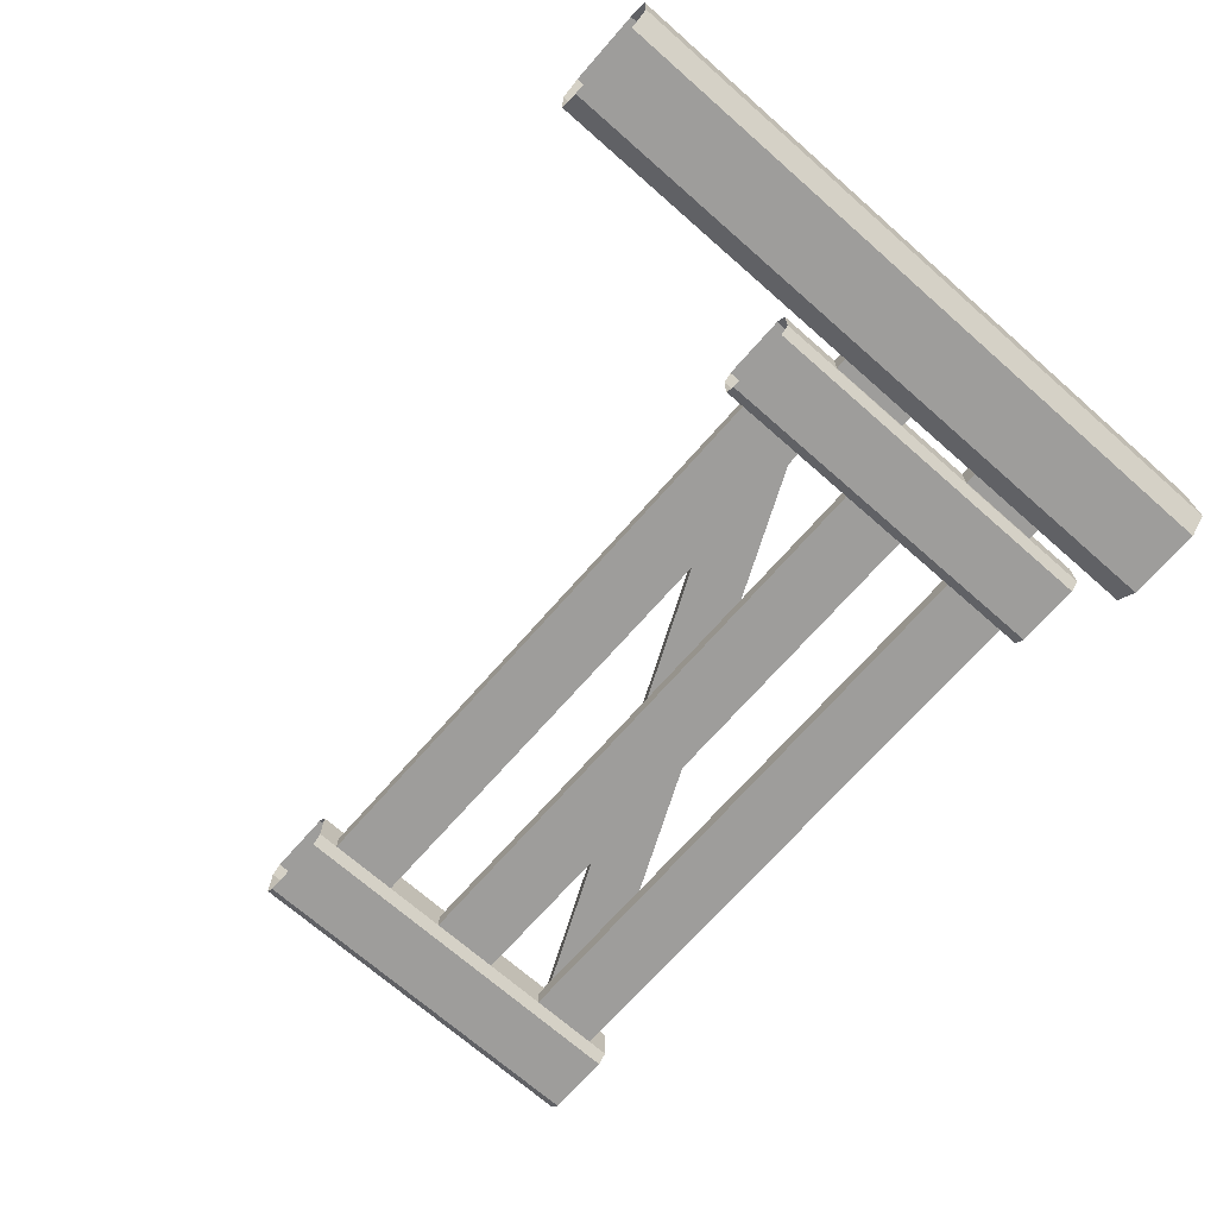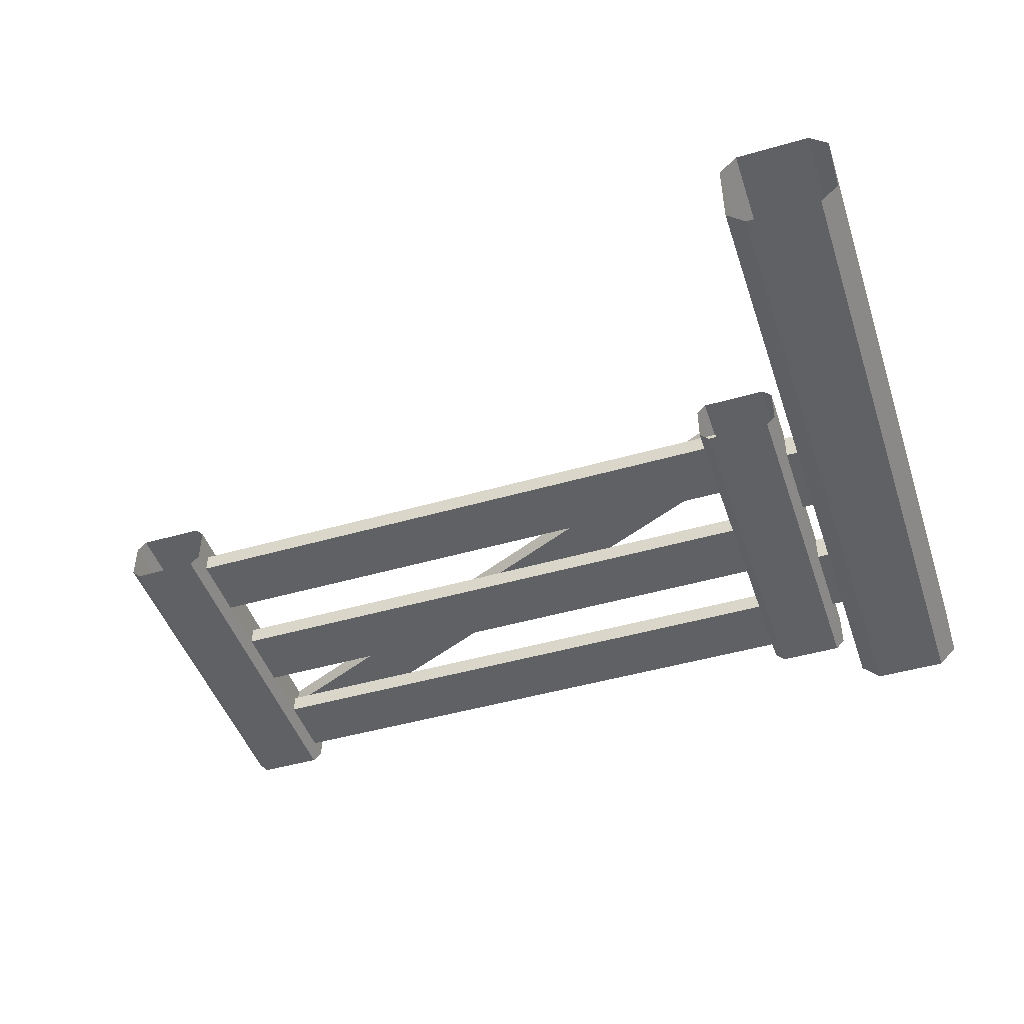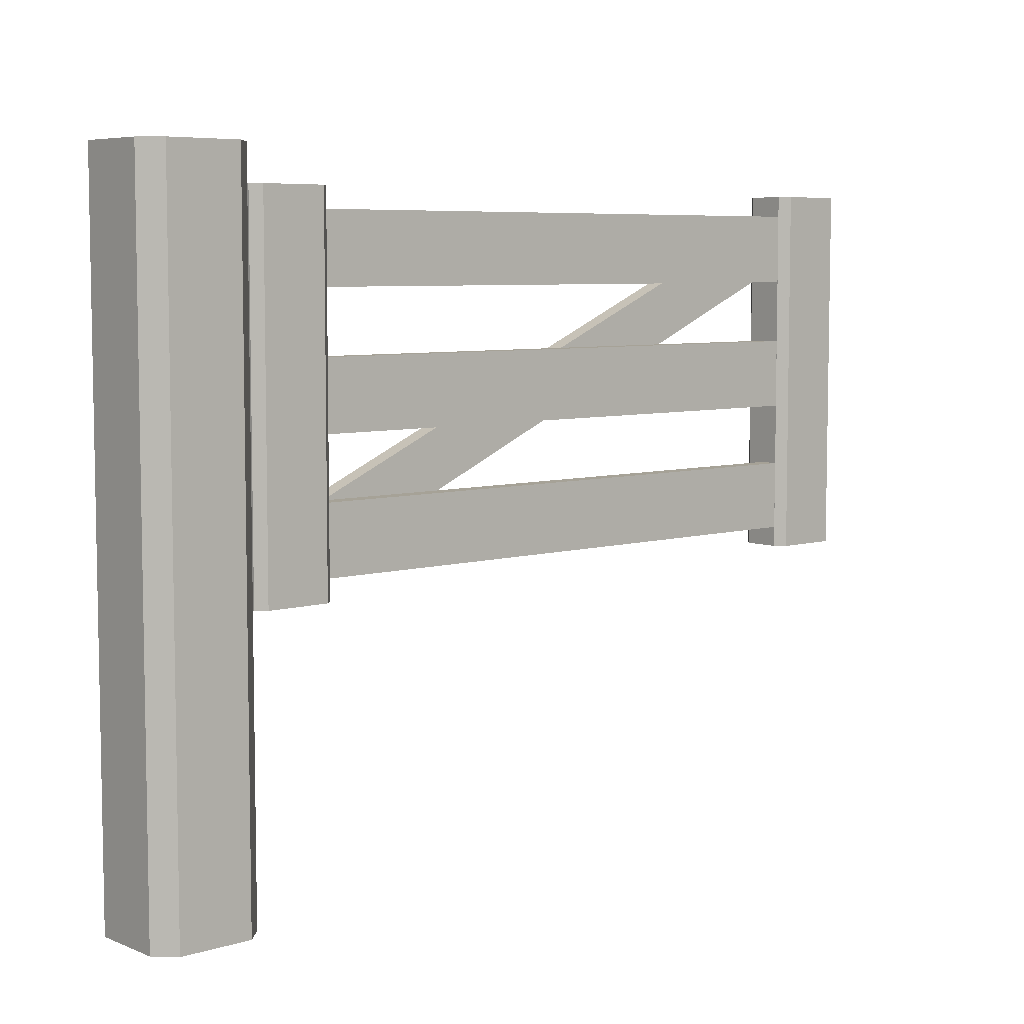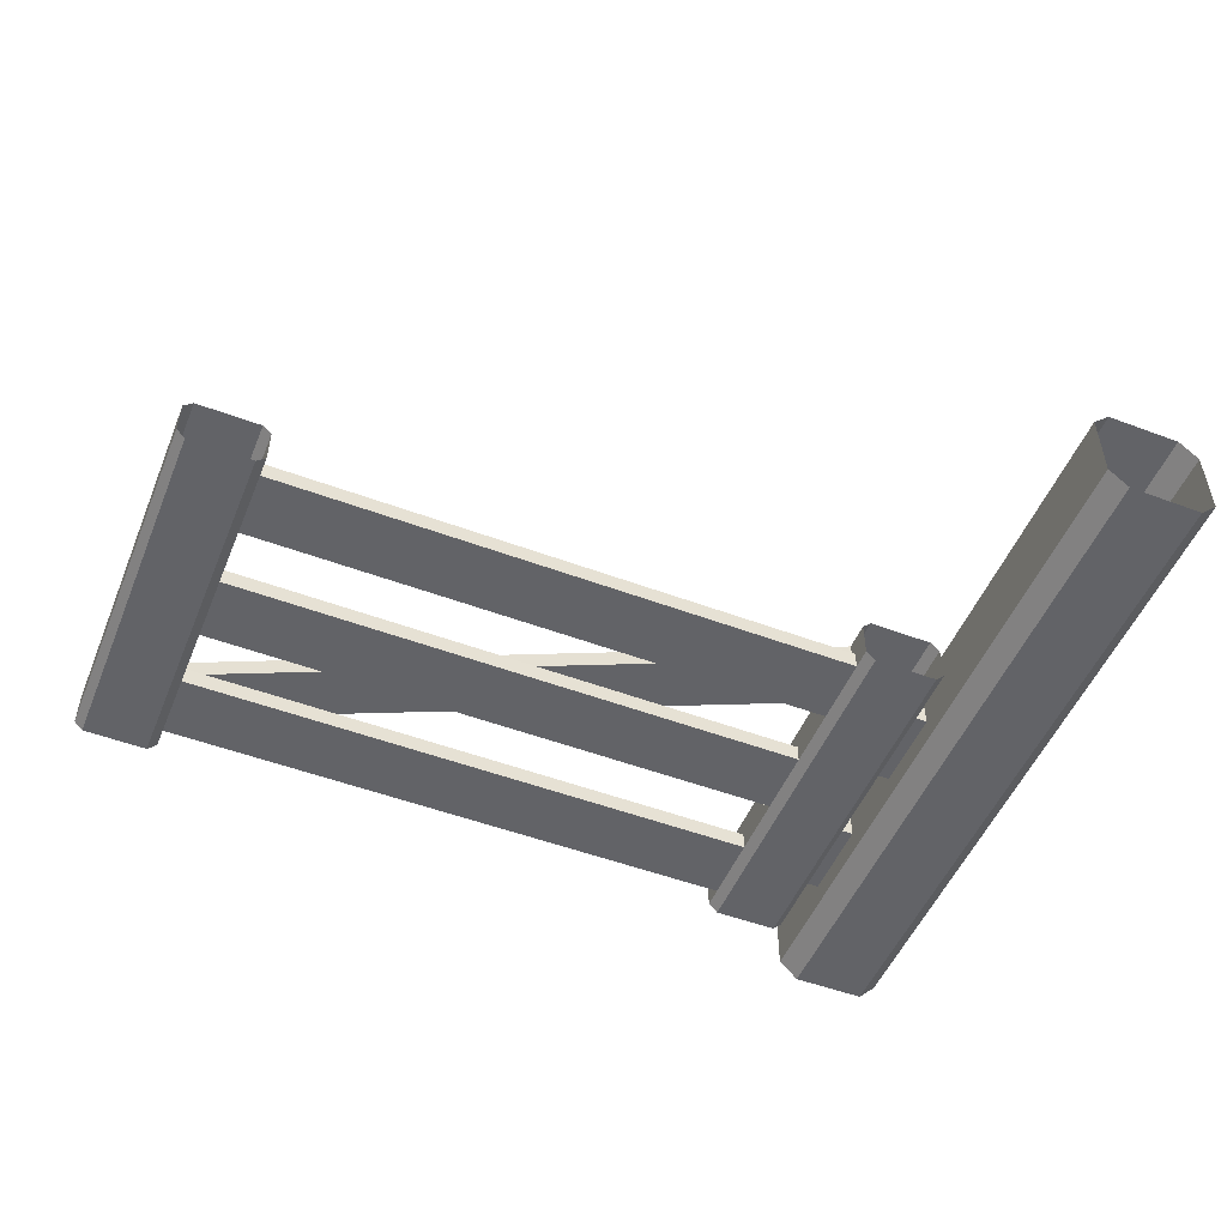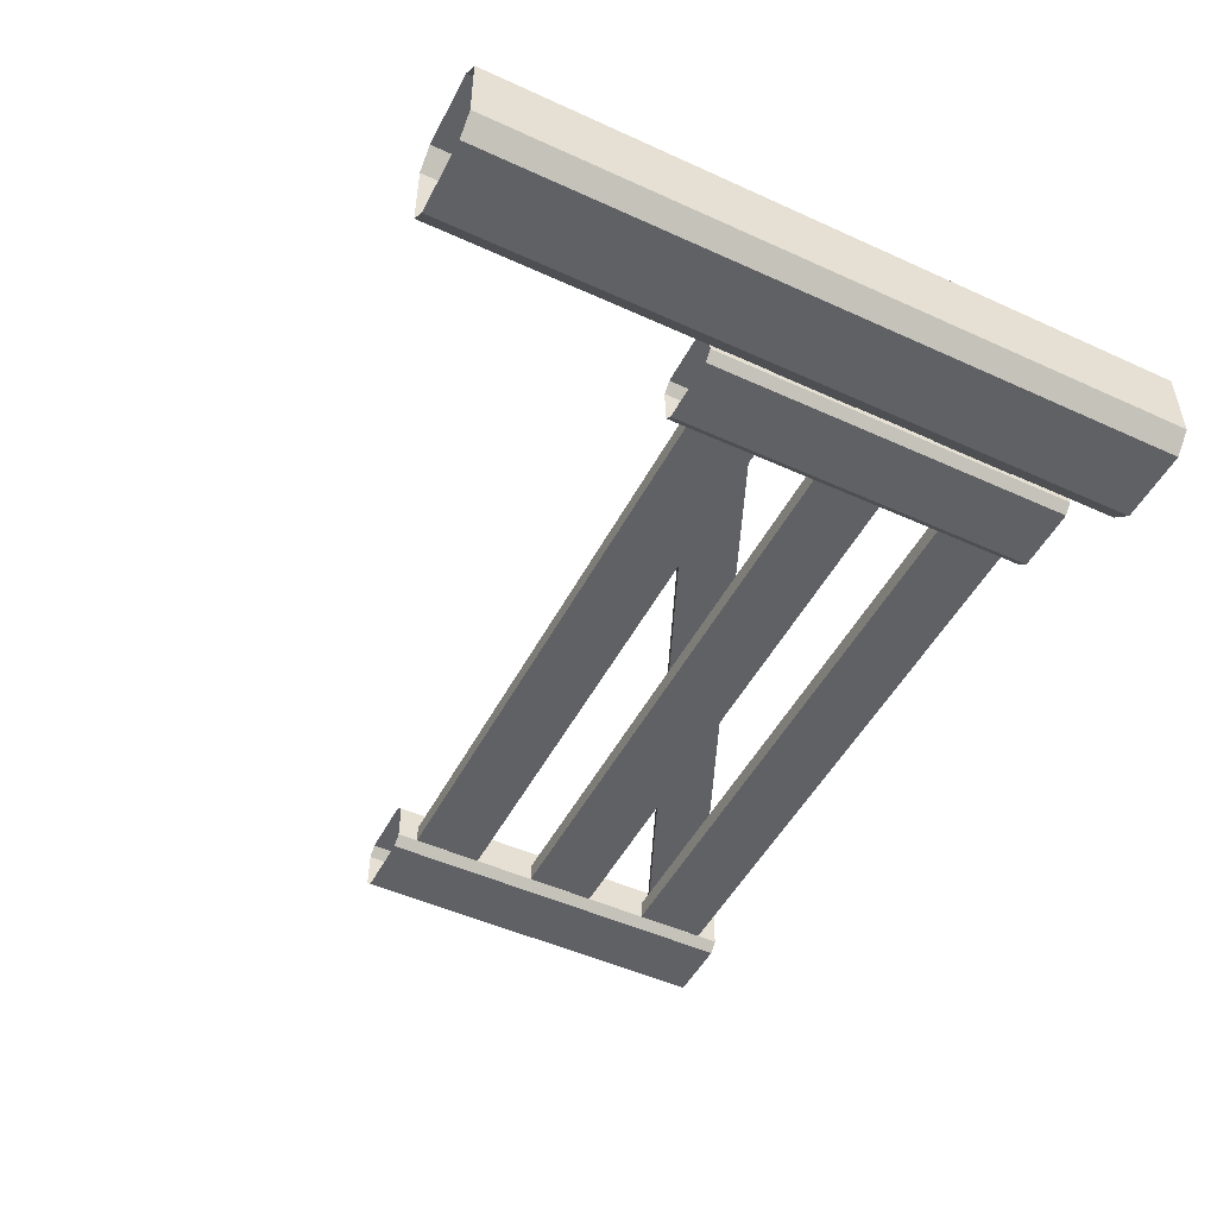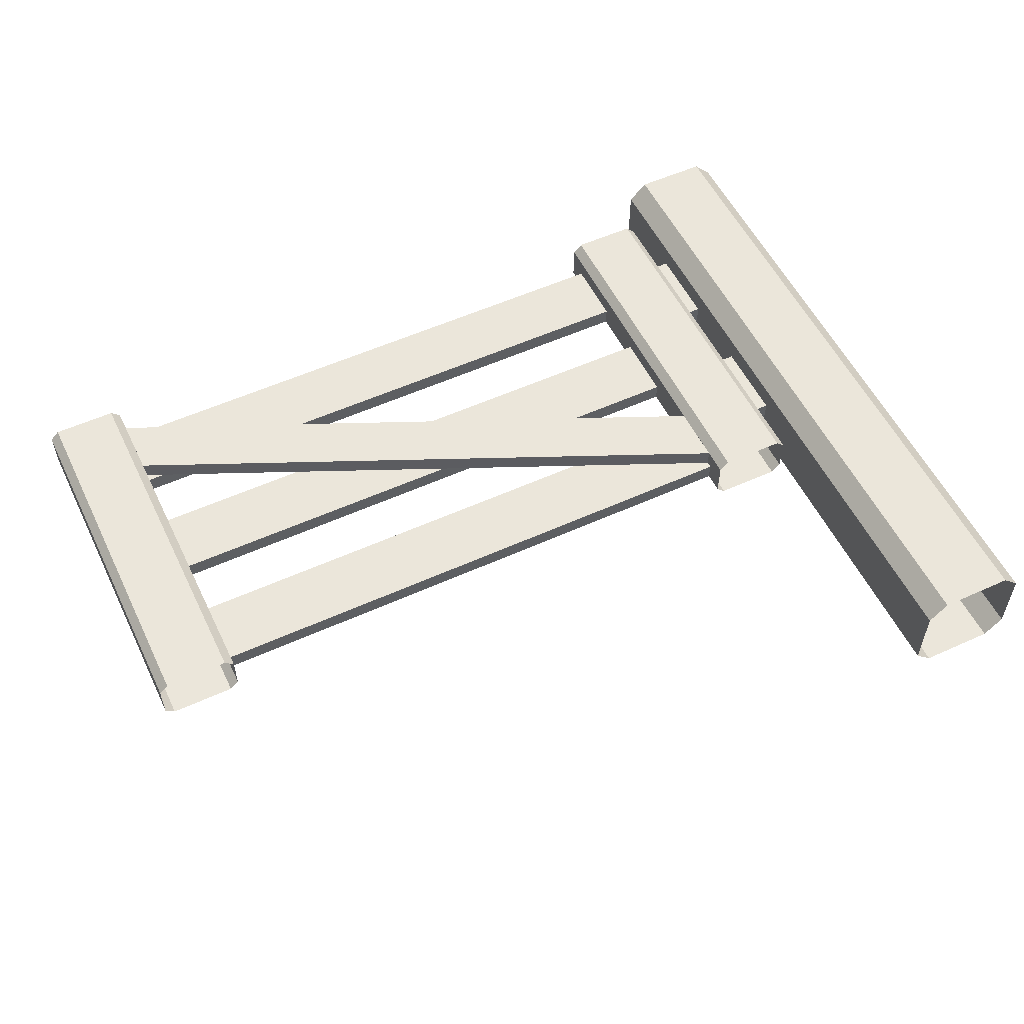
<metadata>
{"format":"obj","ext":"obj","renderer":"f3d","projection":"perspective","resolution":1024,"background":"white","views":[{"elev":-70.6,"azim":48.7,"up":"+Z"},{"elev":-46.5,"azim":18.2,"up":"+Z"},{"elev":6.5,"azim":138.9,"up":"+Y"},{"elev":-51.0,"azim":-22.2,"up":"+Z"},{"elev":-49.3,"azim":63.2,"up":"+Z"},{"elev":55.0,"azim":-25.6,"up":"+Z"}]}
</metadata>
<code>
o Fence_Gate_Crossrail
g Fence_Gate_Crossrail
v -0.85 1.15 -0
v -0.85 1.15 0.03333
v 0.225 0.6703 0.03333
v 0.225 0.6703 -0
v -0.85 1.041 -0
v 0.225 0.5612 -0
v -0.85 1.041 0.03333
v 0.225 0.5612 0.03333
f 1 2 3
f 1 3 4
f 4 6 5
f 4 5 1
f 6 8 5
f 8 7 5
f 2 7 3
f 7 8 3
o Fence_Gate_Hinge
g Fence_Gate_Hinge
v 0.35 0.925 -0.025
v 0.4 0.925 -0.025
v 0.4 1.075 -0.025
v 0.35 1.075 -0.025
v 0.4 1.075 0.025
v 0.35 1.075 0.025
v 0.35 0.925 0.025
v 0.4 0.925 0.025
f 12 11 9
f 11 10 9
f 14 13 11
f 14 11 12
f 15 16 14
f 16 13 14
f 9 10 16
f 9 16 15
v 0.35 0.625 -0.025
v 0.4 0.625 -0.025
v 0.4 0.775 -0.025
v 0.35 0.775 -0.025
v 0.4 0.775 0.025
v 0.35 0.775 0.025
v 0.35 0.625 0.025
v 0.4 0.625 0.025
f 20 19 17
f 19 18 17
f 22 21 19
f 22 19 20
f 23 24 22
f 24 21 22
f 17 18 24
f 17 24 23
o Fence_Gate_Post_Side
g Fence_Gate_Post_Side
v 0.6 1.25 -0.06667
v 0.6 1.25 0.06667
v 0.6 -0 0.06667
v 0.6 0 -0.06667
v 0.5667 1.25 -0.1
v 0.5667 0 -0.1
v 0.4333 1.25 -0.1
v 0.4333 -0 -0.1
v 0.4 1.25 -0.06667
v 0.4 -0 -0.06667
v 0.4 1.25 0.06667
v 0.4 -0 0.06667
v 0.4333 1.25 0.1
v 0.4333 0 0.1
v 0.5667 1.25 0.1
v 0.5667 -0 0.1
f 25 26 28
f 26 27 28
f 29 25 30
f 25 28 30
f 30 32 29
f 32 31 29
f 33 31 34
f 31 32 34
f 34 36 33
f 36 35 33
f 37 35 38
f 35 36 38
f 39 37 40
f 37 38 40
f 26 39 27
f 39 40 27
o Fence_Gate_Post_Top
g Fence_Gate_Post_Top
v 0.6 1.25 0.06667
v 0.6 1.25 -0.06667
v 0.5667 1.25 -0.1
v 0.4333 1.25 -0.1
v 0.4 1.25 -0.06667
v 0.4 1.25 0.06667
v 0.4333 1.25 0.1
v 0.5667 1.25 0.1
v 0.5 1.25 -0
f 41 42 49
f 47 48 49
f 46 47 49
f 45 46 49
f 44 45 49
f 43 44 49
f 42 43 49
f 48 41 49
o Fence_Gate_Rail
g Fence_Gate_Rail
v -0.85 0.7868 -0.03333
v -0.85 0.7868 -0
v 0.25 0.7868 -0
v 0.25 0.7868 -0.03333
v -0.85 0.9118 -0.03333
v 0.25 0.9118 -0.03333
v -0.85 0.9118 -0
v 0.25 0.9118 -0
f 53 52 50
f 52 51 50
f 55 53 54
f 53 50 54
f 54 56 57
f 54 57 55
f 56 51 57
f 51 52 57
v -0.85 0.675 -0
v -0.85 0.55 -0
v 0.25 0.55 -0
v 0.25 0.675 -0
v -0.85 0.675 -0.03333
v 0.25 0.675 -0.03333
v -0.85 0.55 -0.03333
v 0.25 0.55 -0.03333
f 58 59 61
f 59 60 61
f 62 58 61
f 62 61 63
f 63 65 62
f 65 64 62
f 65 60 64
f 60 59 64
v -0.85 1.15 -0.03333
v -0.85 1.025 -0.03333
v 0.25 1.025 -0.03333
v 0.25 1.15 -0.03333
v -0.85 1.15 -0
v 0.25 1.15 -0
v -0.85 1.025 -0
v 0.25 1.025 -0
f 69 68 66
f 68 67 66
f 66 70 71
f 66 71 69
f 70 72 71
f 72 73 71
f 68 73 67
f 73 72 67
o Fence_Gate_Side
g Fence_Gate_Side
v -0.8665 1.188 0.05
v -0.8665 0.5125 0.05
v -0.85 0.5125 0.0335
v -0.85 1.188 0.0335
v -0.85 0.5125 -0.0335
v -0.85 1.188 -0.0335
v -0.8665 0.5125 -0.05
v -0.8665 1.188 -0.05
v -0.9835 1.188 -0.05
v -0.9835 0.5125 -0.05
v -1 0.5125 -0.0335
v -1 1.188 -0.0335
v -1 1.188 0.0335
v -1 0.5125 0.0335
v -0.9835 0.5125 0.05
v -0.9835 1.188 0.05
f 74 75 77
f 75 76 77
f 78 79 76
f 79 77 76
f 79 78 81
f 78 80 81
f 83 82 80
f 82 81 80
f 82 83 85
f 83 84 85
f 87 86 84
f 86 85 84
f 86 87 89
f 87 88 89
f 77 79 81
f 74 81 82
f 82 85 89
f 85 86 89
f 82 89 74
f 74 77 81
f 89 88 74
f 88 75 74
v 0.3585 0.5125 -0.05
v 0.3585 1.188 -0.05
v 0.2415 1.188 -0.05
v 0.2415 0.5125 -0.05
v 0.375 1.188 -0.0335
v 0.375 0.5125 -0.0335
v 0.375 1.188 0.0335
v 0.375 0.5125 0.0335
v 0.3585 1.188 0.05
v 0.3585 0.5125 0.05
v 0.2415 1.188 0.05
v 0.2415 0.5125 0.05
v 0.225 1.188 0.0335
v 0.225 0.5125 0.0335
v 0.225 0.5125 -0.0335
v 0.225 1.188 -0.0335
f 93 92 90
f 92 91 90
f 94 95 91
f 95 90 91
f 95 94 97
f 94 96 97
f 98 99 96
f 99 97 96
f 100 101 98
f 101 99 98
f 102 103 100
f 103 101 100
f 103 102 104
f 102 105 104
f 92 93 105
f 93 104 105
f 105 102 100
f 98 92 100
f 98 91 92
f 96 94 91
f 98 96 91
f 92 105 100

</code>
